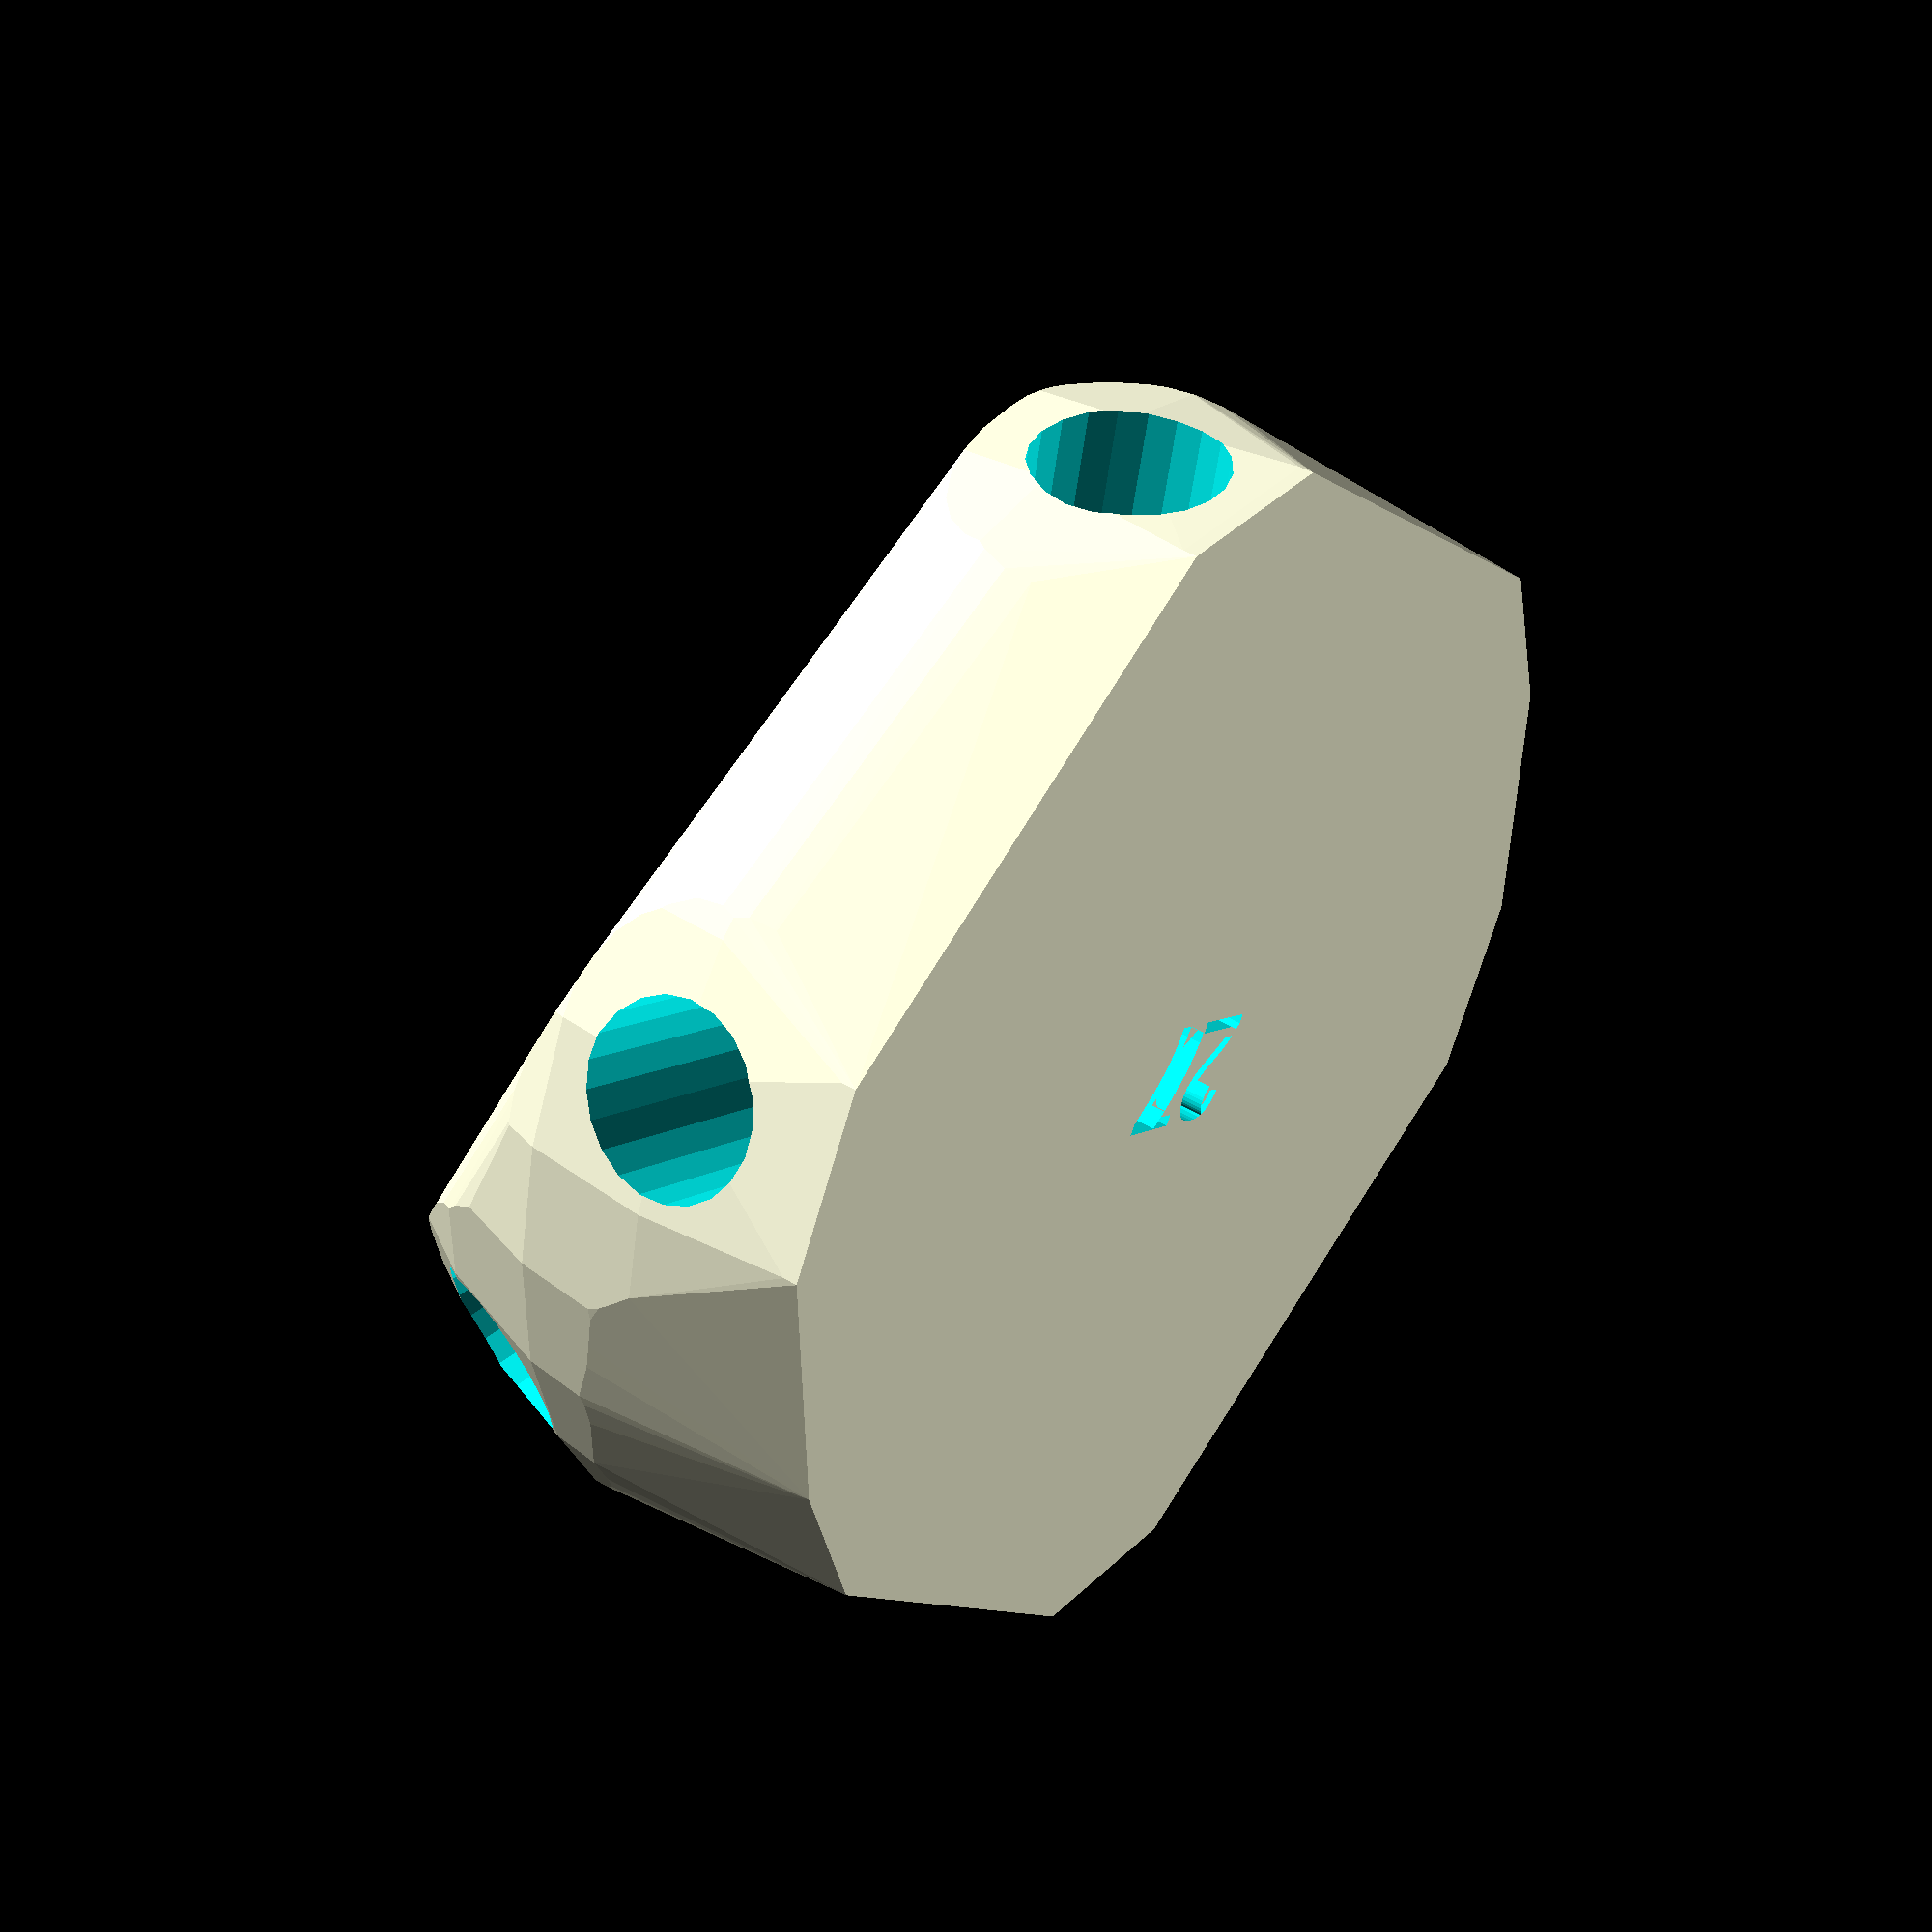
<openscad>


difference() {
	difference() {
		hull() {
			union() {
				union() {
					rotate(a = -1.4809210205, v = [0, 0, 1]) {
						translate(v = [0, -6.6000000000, 0]) {
							cube(size = [44.9051044275, 13.2000000000, 1]);
						}
					}
					rotate(a = 178.1297133876, v = [0, 0, 1]) {
						translate(v = [0, -6.6000000000, 0]) {
							cube(size = [44.9999999811, 13.2000000000, 1]);
						}
					}
					rotate(a = 70.9332083555, v = [0, 0, 1]) {
						translate(v = [0, -6.6000000000, 0]) {
							cube(size = [44.9051045145, 13.2000000000, 1]);
						}
					}
					rotate(a = 134.6143994655, v = [0, 0, 1]) {
						translate(v = [0, -6.6000000000, 0]) {
							cube(size = [42.0785245942, 13.2000000000, 1]);
						}
					}
					rotate(a = -44.1122358261, v = [0, 0, 1]) {
						translate(v = [0, -6.6000000000, 0]) {
							cube(size = [43.5626213009, 13.2000000000, 1]);
						}
					}
					rotate(a = -113.4372531006, v = [0, 0, 1]) {
						translate(v = [0, -6.6000000000, 0]) {
							cube(size = [44.9051037589, 13.2000000000, 1]);
						}
					}
				}
				translate(v = [0, 0, 12.5208999303]) {
					intersection() {
						hull() {
							rotate(a = 93.7215528128, v = [0.0257895053, 0.9975579650, -0.0000010233]) {
								cylinder(h = 45, r = 9.6000000000);
							}
							rotate(a = 90.0017146118, v = [-0.0326368626, -0.9994672753, 0.0000010321]) {
								cylinder(h = 45, r = 9.6000000000);
							}
							rotate(a = 93.7215340321, v = [-0.9431453752, 0.3259813429, 0.0000006172]) {
								cylinder(h = 45, r = 9.6000000000);
							}
							rotate(a = 69.2408019277, v = [-0.6656347391, -0.6567357615, 0.0000013224]) {
								cylinder(h = 45, r = 9.6000000000);
							}
							rotate(a = 75.4795574301, v = [0.6738328214, 0.6950439524, -0.0000013689]) {
								cylinder(h = 45, r = 9.6000000000);
							}
							rotate(a = 93.7216970818, v = [0.9155613246, -0.3969056902, -0.0000005187]) {
								cylinder(h = 45, r = 9.6000000000);
							}
						}
						sphere(r = 45);
					}
				}
			}
		}
		translate(v = [0, 0, 12.5208999303]) {
			rotate(a = 93.7215528128, v = [0.0257895053, 0.9975579650, -0.0000010233]) {
				translate(v = [0, 0, 20]) {
					cylinder(h = 45, r = 6.6000000000);
				}
			}
			rotate(a = 90.0017146118, v = [-0.0326368626, -0.9994672753, 0.0000010321]) {
				translate(v = [0, 0, 20]) {
					cylinder(h = 45, r = 6.6000000000);
				}
			}
			rotate(a = 93.7215340321, v = [-0.9431453752, 0.3259813429, 0.0000006172]) {
				translate(v = [0, 0, 20]) {
					cylinder(h = 45, r = 6.6000000000);
				}
			}
			rotate(a = 69.2408019277, v = [-0.6656347391, -0.6567357615, 0.0000013224]) {
				translate(v = [0, 0, 20]) {
					cylinder(h = 45, r = 6.6000000000);
				}
			}
			rotate(a = 75.4795574301, v = [0.6738328214, 0.6950439524, -0.0000013689]) {
				translate(v = [0, 0, 20]) {
					cylinder(h = 45, r = 6.6000000000);
				}
			}
			rotate(a = 93.7216970818, v = [0.9155613246, -0.3969056902, -0.0000005187]) {
				translate(v = [0, 0, 20]) {
					cylinder(h = 45, r = 6.6000000000);
				}
			}
		}
	}
	translate(v = [0, 0, 2]) {
		rotate(a = 180, v = [0, 1, 0]) {
			linear_extrude(height = 3) {
				text(halign = "center", size = 8, text = "27", valign = "center");
			}
		}
	}
}
</openscad>
<views>
elev=317.4 azim=150.1 roll=126.4 proj=p view=solid
</views>
